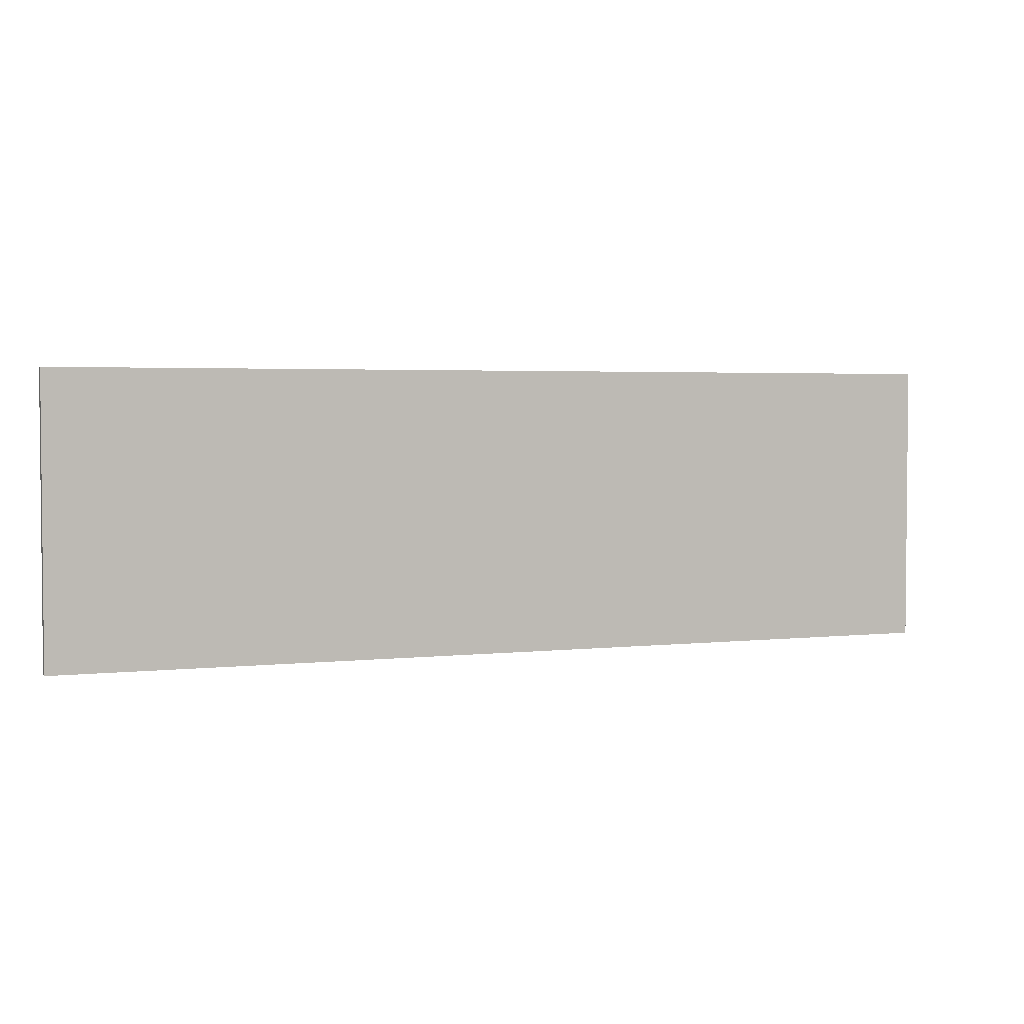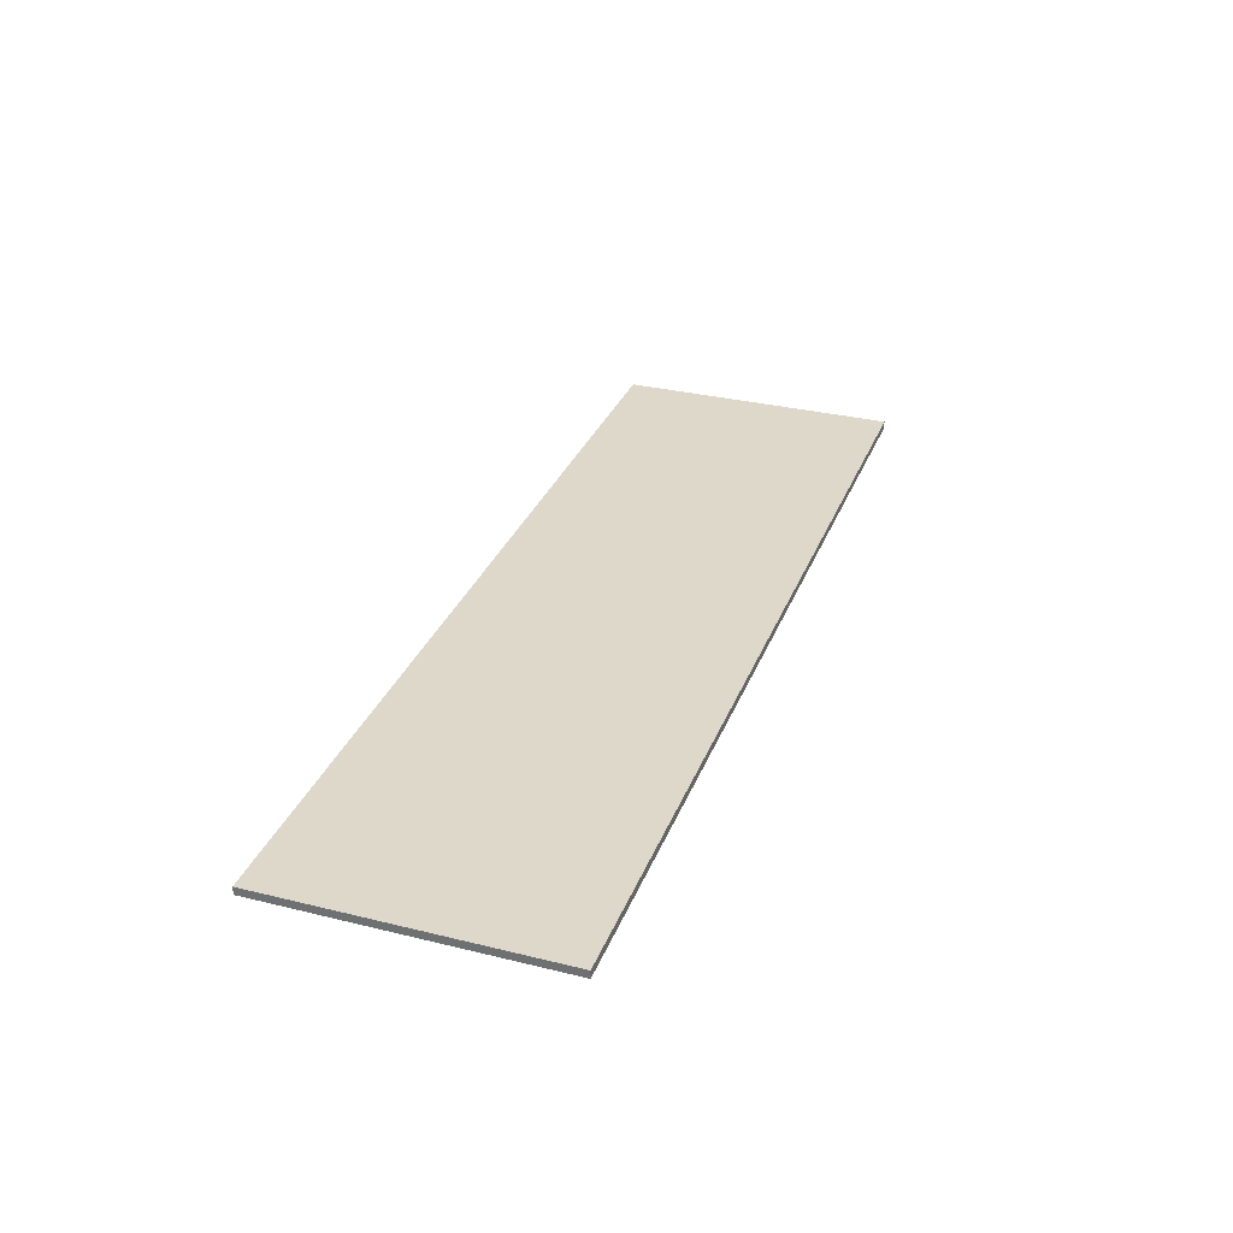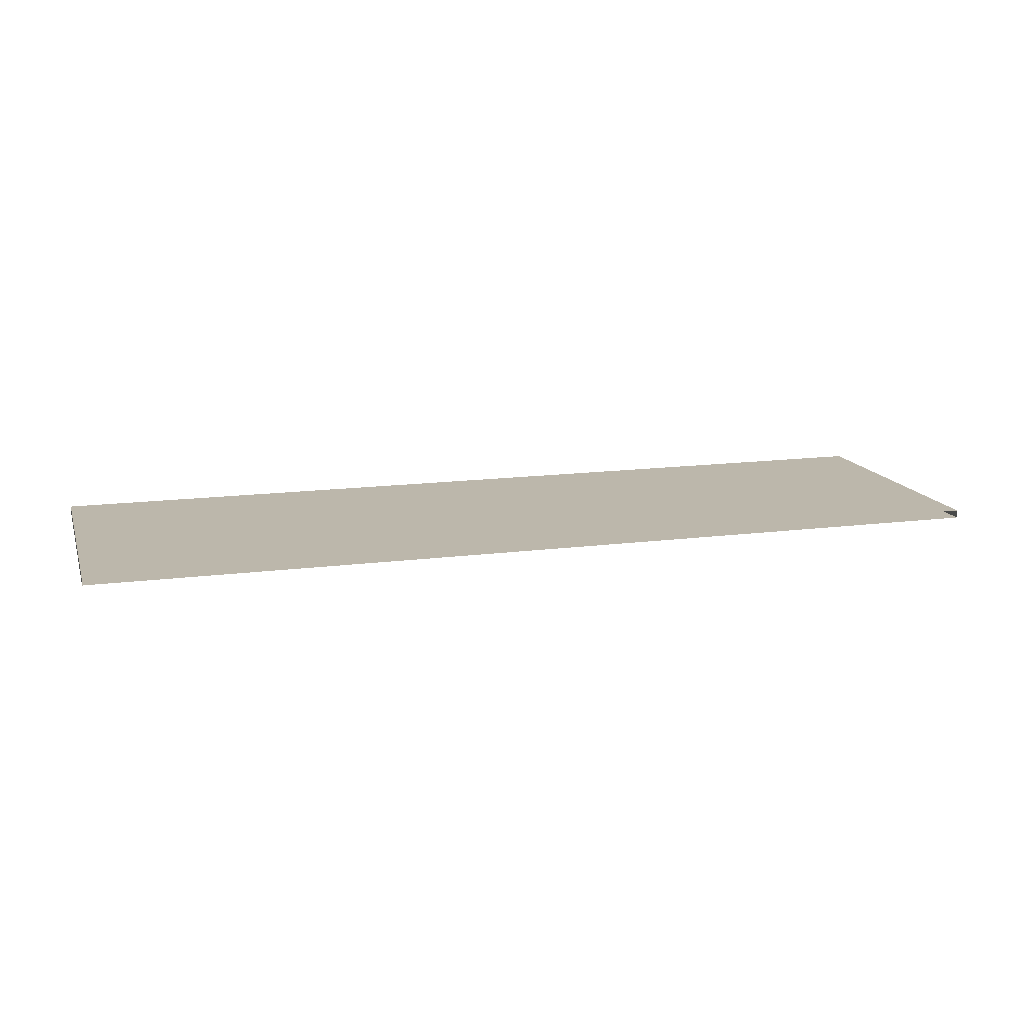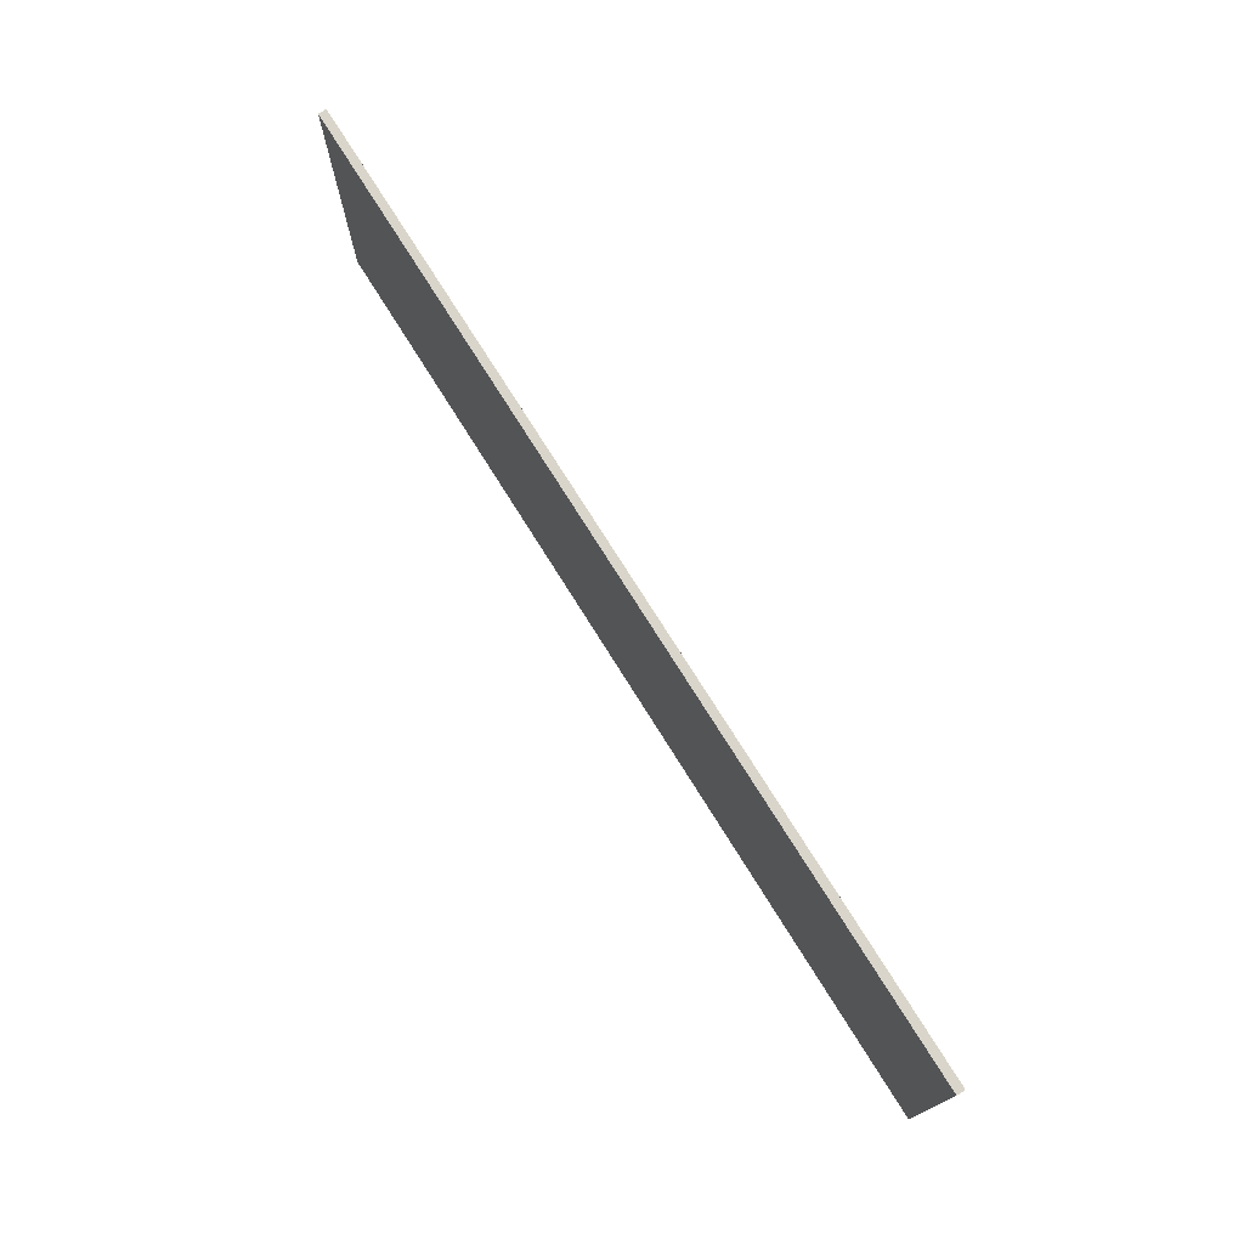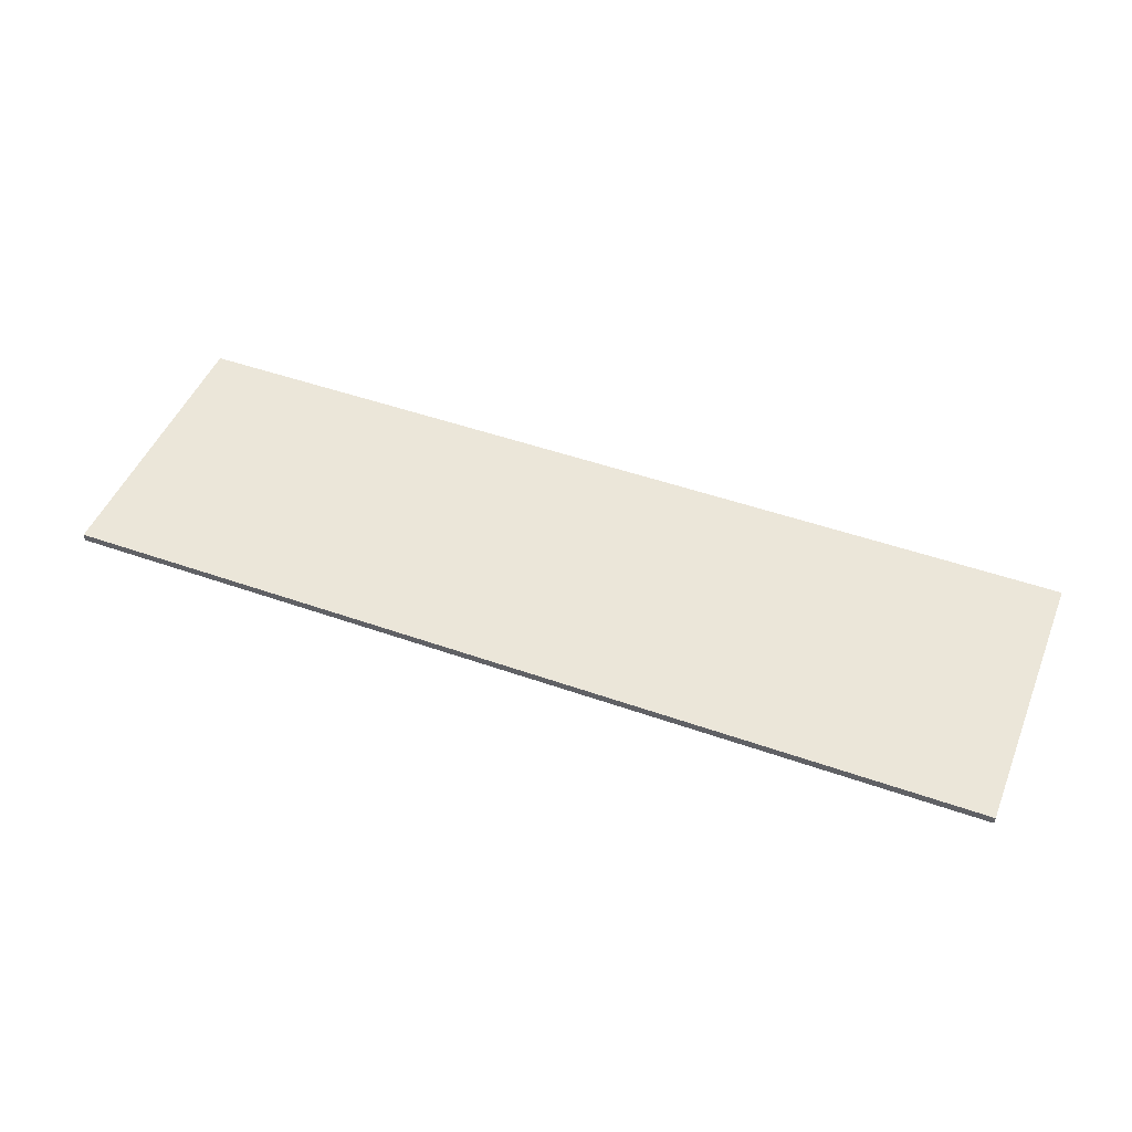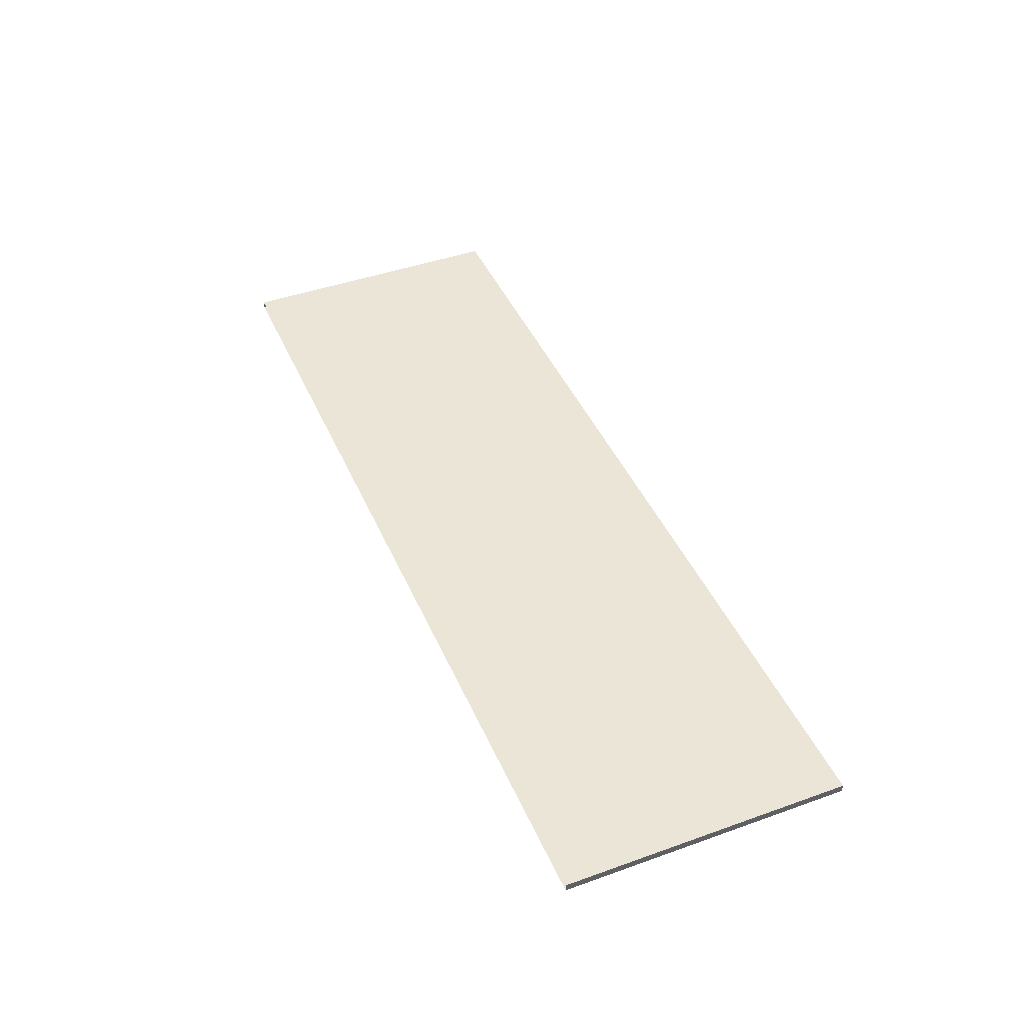
<metadata>
{"format":"obj","ext":"obj","renderer":"f3d","projection":"perspective","resolution":1024,"background":"white","views":[{"elev":3.1,"azim":-21.3,"up":"+Z"},{"elev":31.6,"azim":-70.8,"up":"+Y"},{"elev":14.4,"azim":164.0,"up":"+Y"},{"elev":74.2,"azim":58.1,"up":"+Z"},{"elev":48.0,"azim":21.6,"up":"+Y"},{"elev":44.0,"azim":-112.7,"up":"+Y"}]}
</metadata>
<code>
g default
v -7.3 8.395 4.592
v 8.803 8.395 4.592
v -7.3 8.531 4.592
v 8.803 8.531 4.592
v -7.3 8.531 -0.3407
v 8.803 8.531 -0.3407
v -7.3 8.395 -0.3407
v 8.803 8.395 -0.3407
g dome
f 1 2 4 3
f 3 4 6 5
f 7 8 2 1
f 2 8 6 4
f 7 1 3 5

</code>
